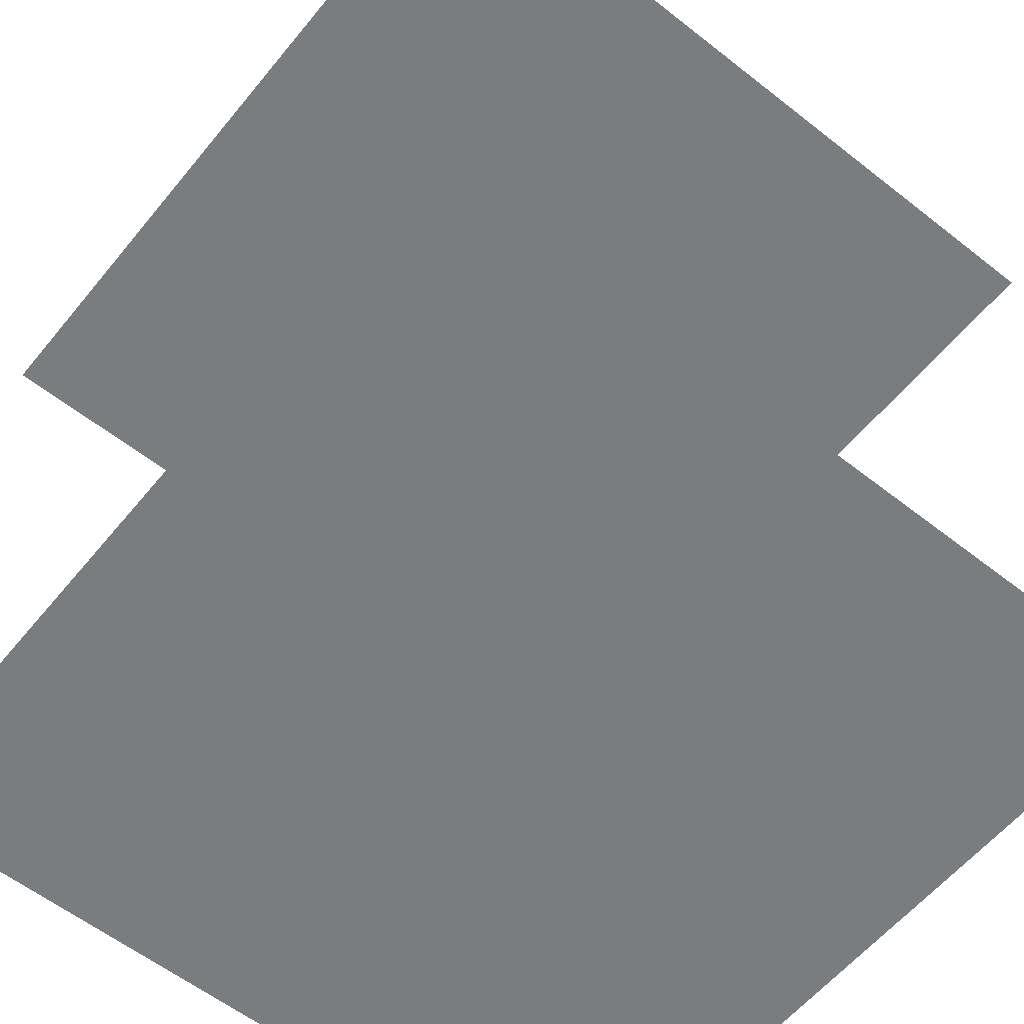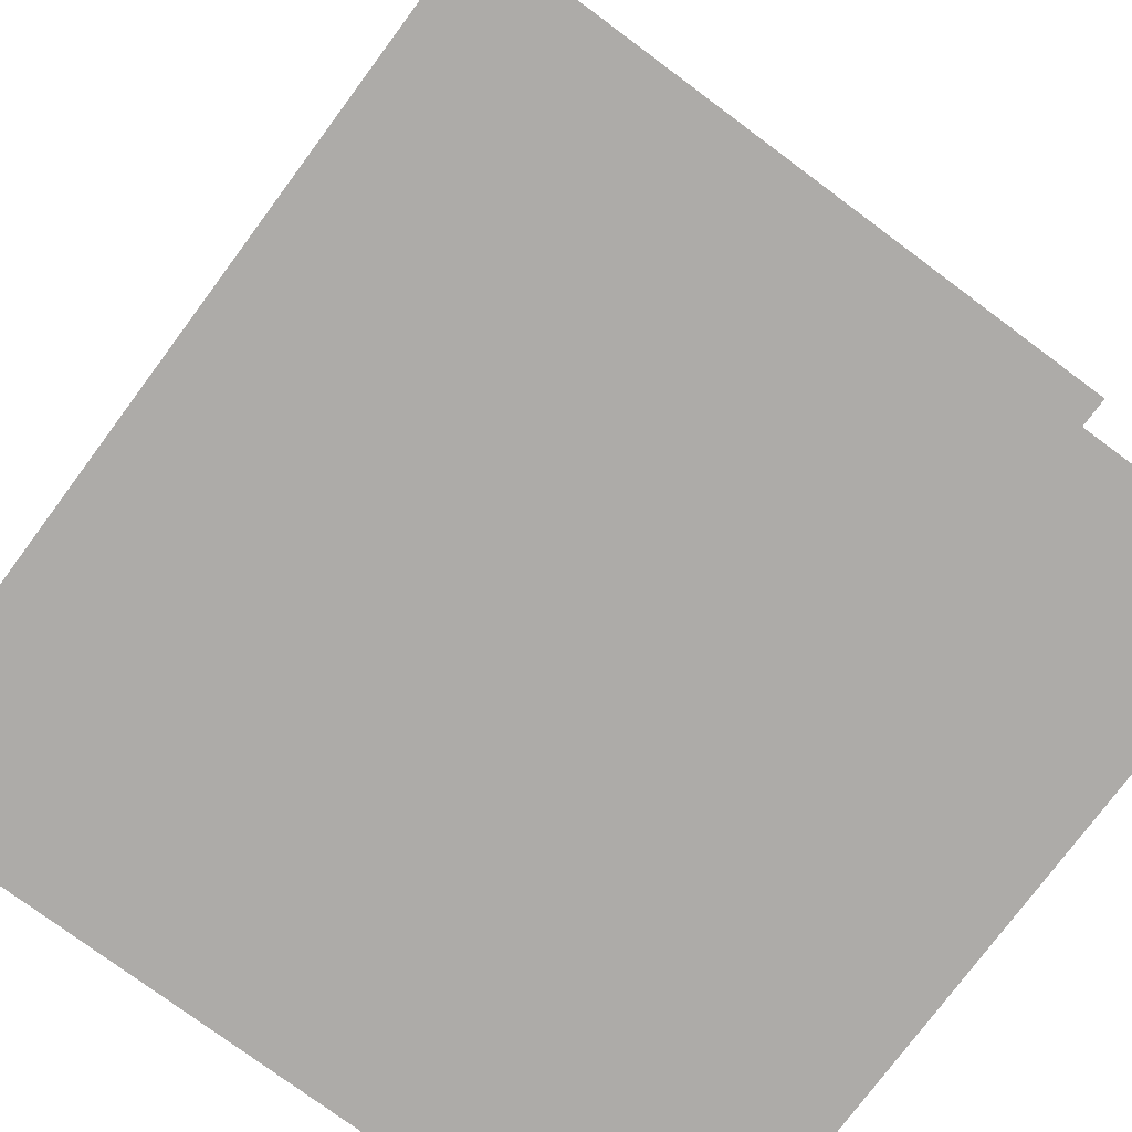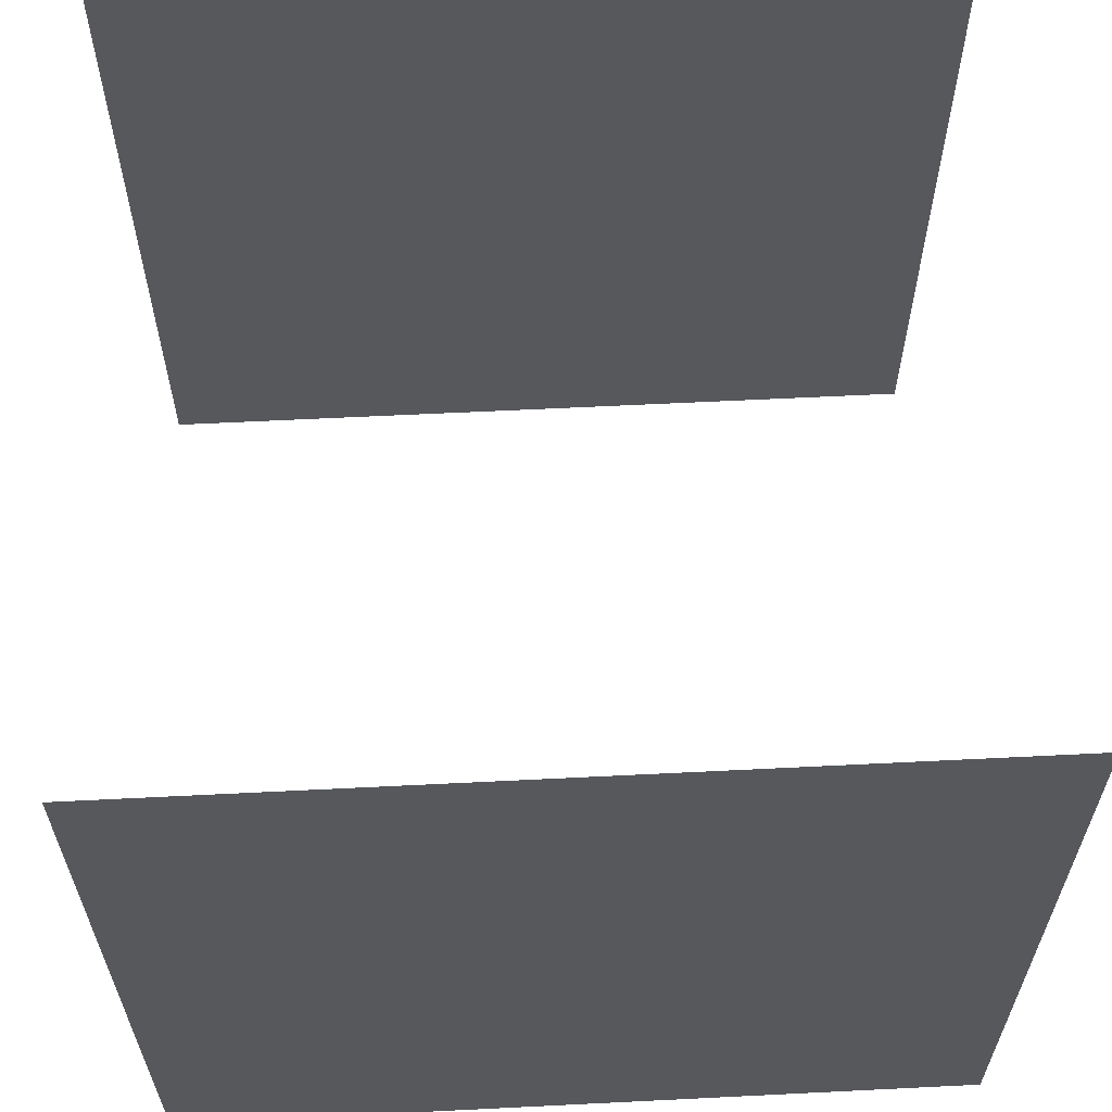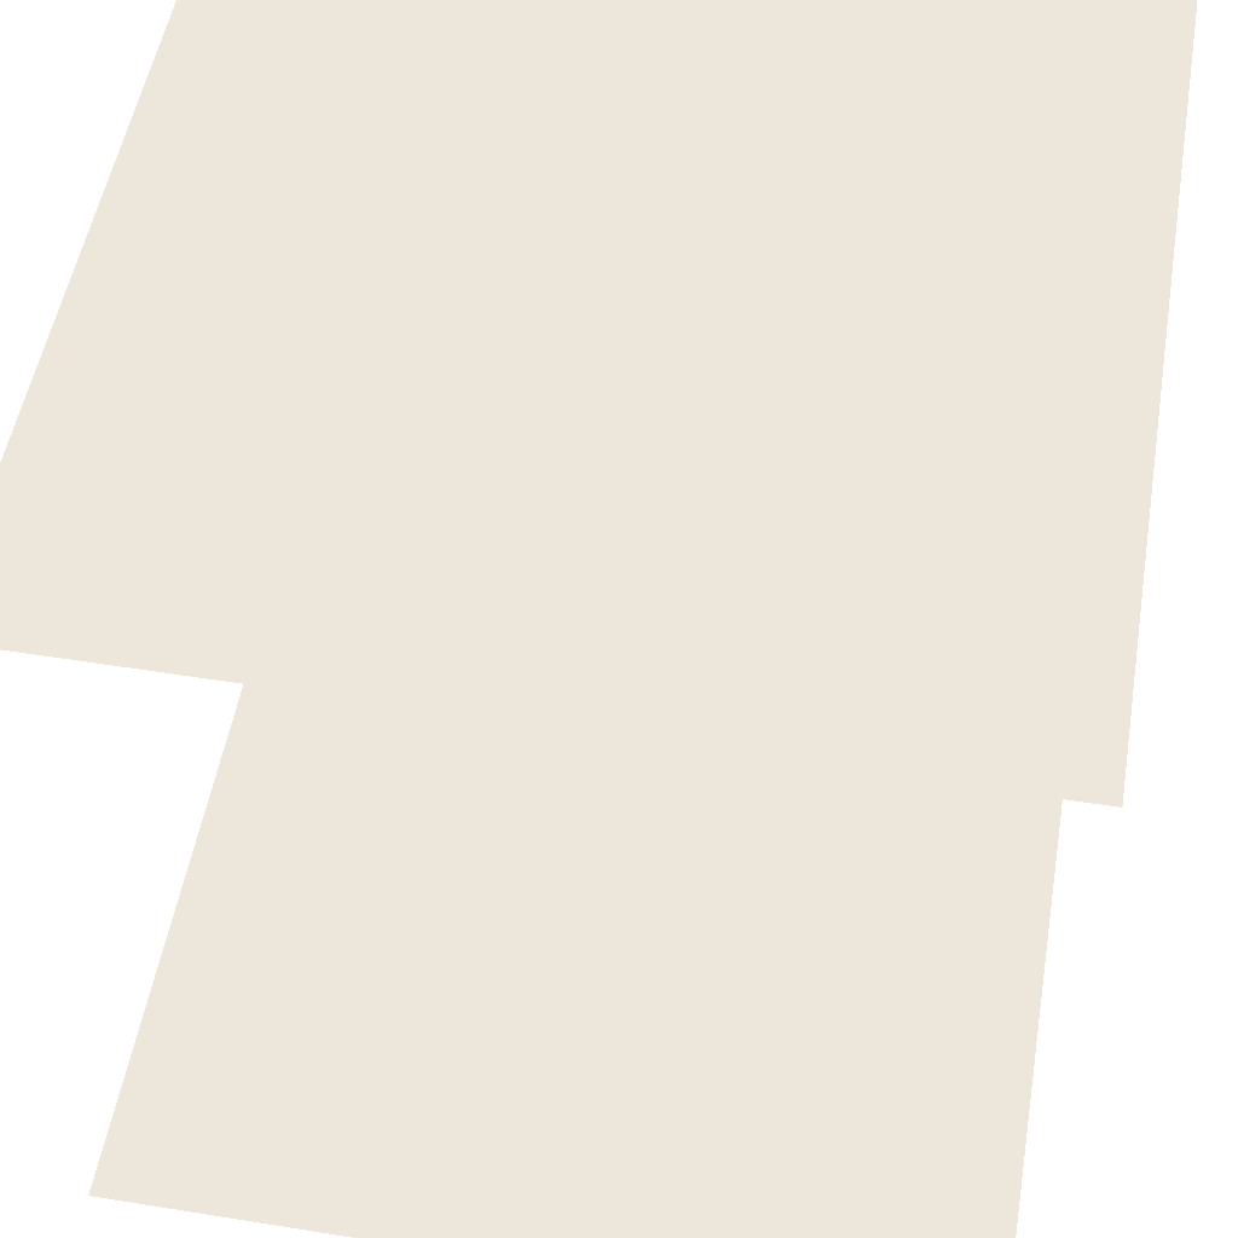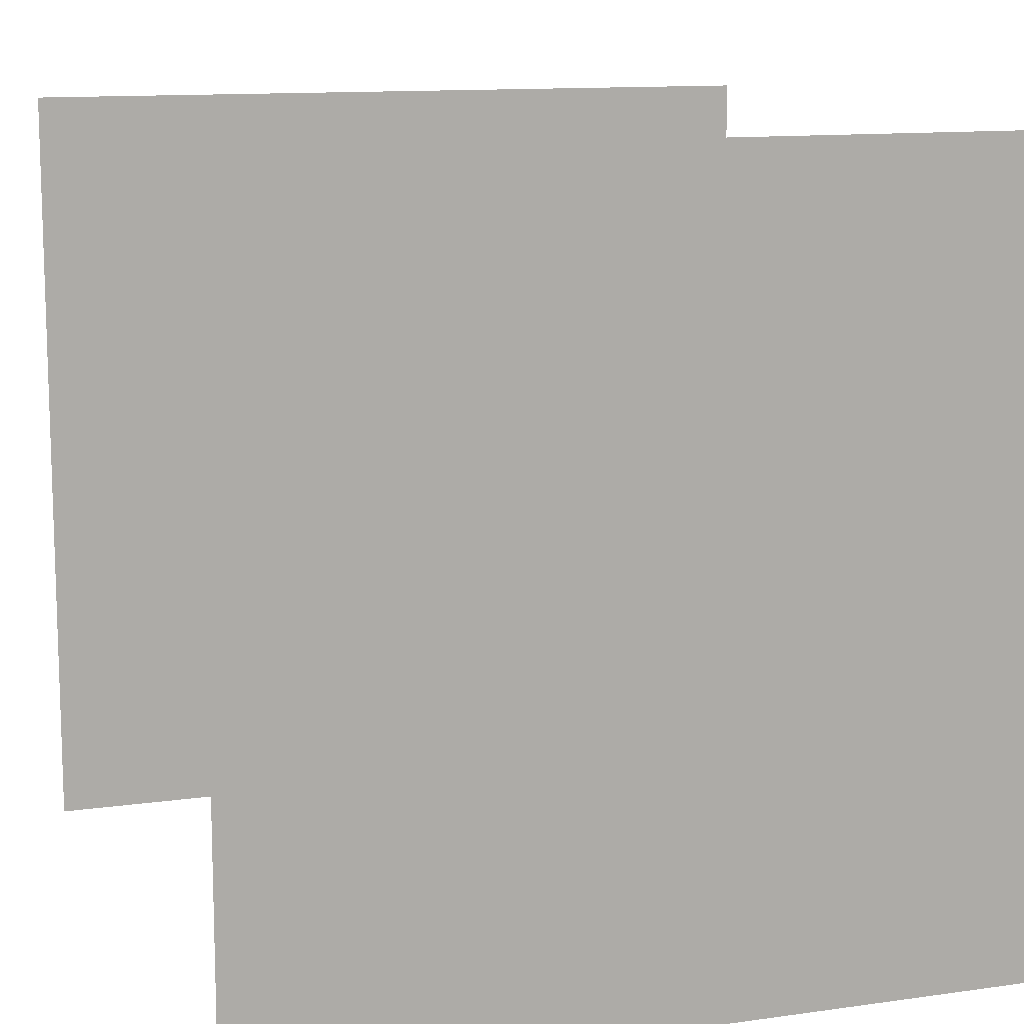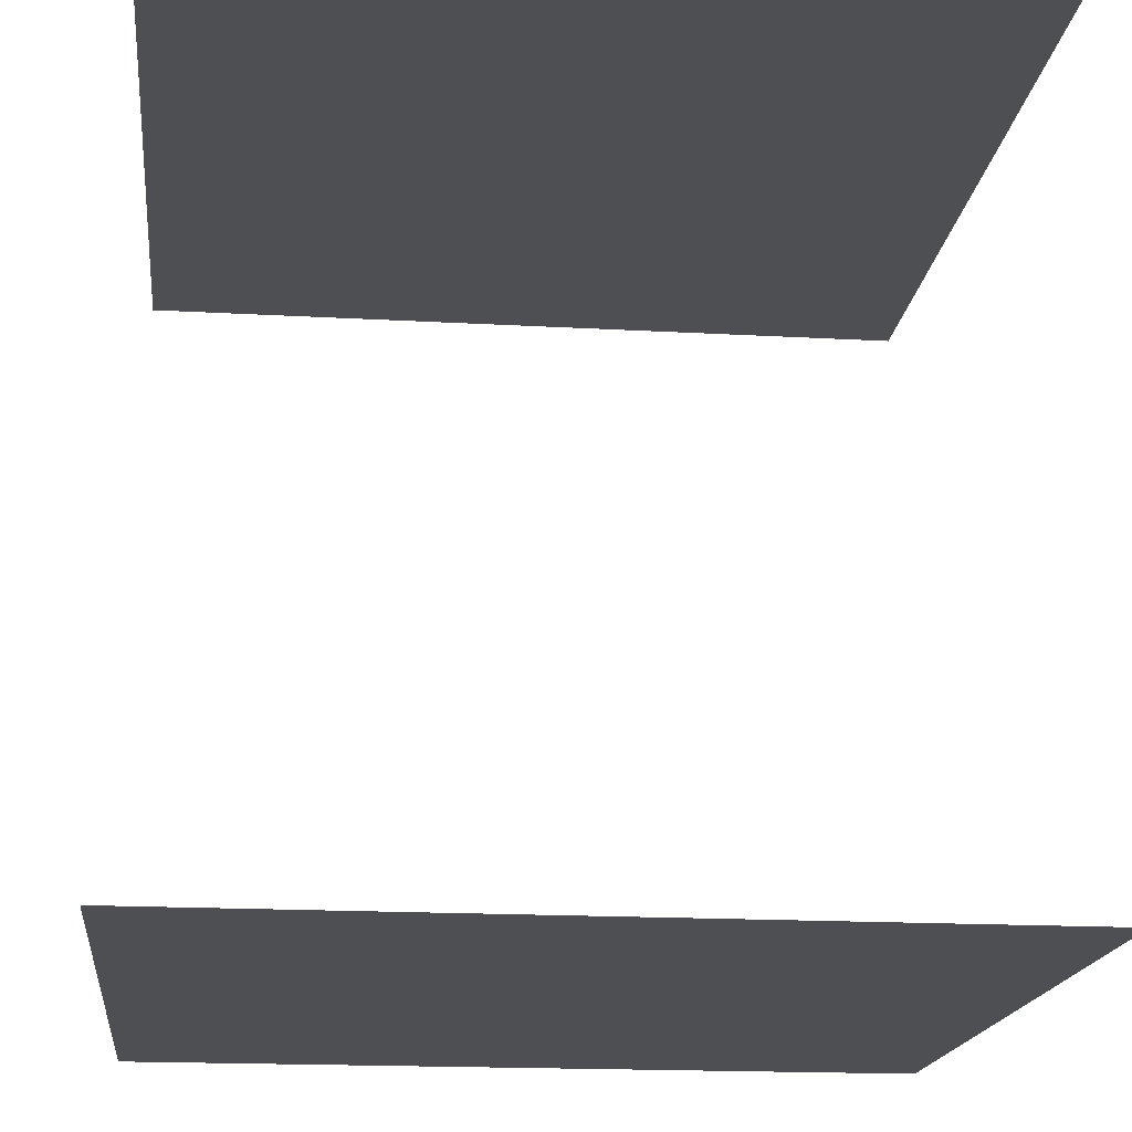
<metadata>
{"format":"obj","ext":"obj","renderer":"f3d","projection":"perspective","resolution":1024,"background":"white","views":[{"elev":-58.7,"azim":-39.0,"up":"+Y"},{"elev":-76.5,"azim":53.4,"up":"+Y"},{"elev":61.9,"azim":177.1,"up":"+Z"},{"elev":52.4,"azim":99.8,"up":"+Y"},{"elev":12.0,"azim":161.3,"up":"+Z"},{"elev":-17.7,"azim":83.7,"up":"+Y"}]}
</metadata>
<code>
v -1e-06 -1e-06 100
v 100 -1e-06 100
v -1e-06 100 100
v 100 100 100
v -1e-06 100 -1e-06
v 100 100 -1e-06
v -1e-06 -1e-06 -1e-06
v 100 -1e-06 -1e-06
f 3 5 4
f 4 5 6
f 7 1 8
f 8 1 2

</code>
